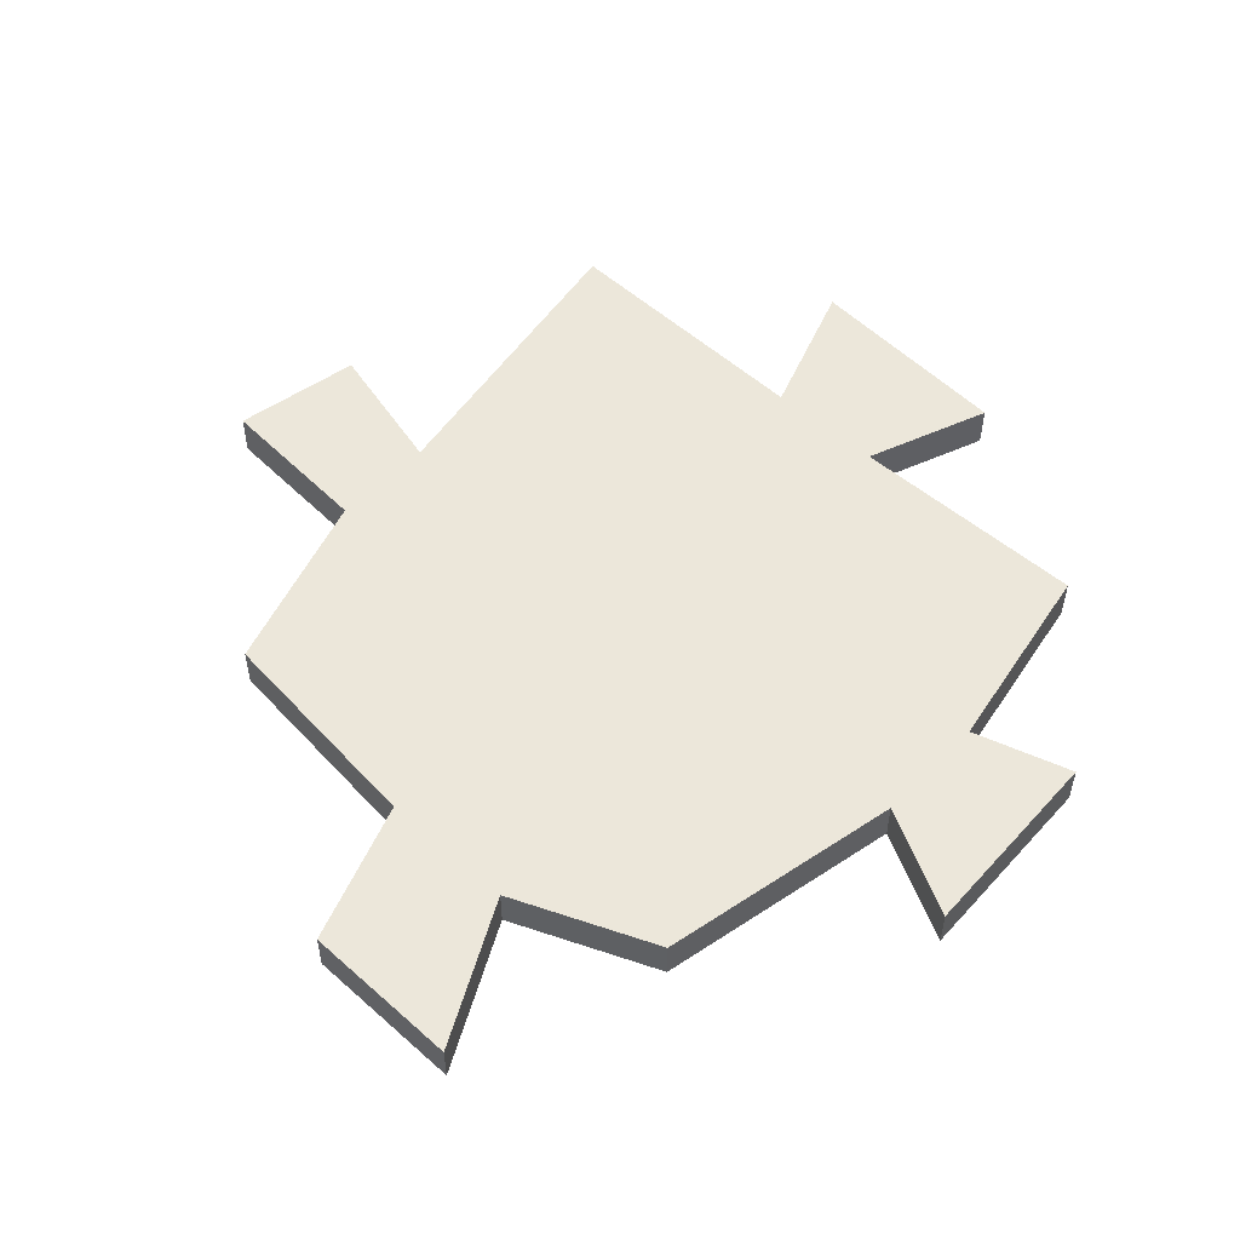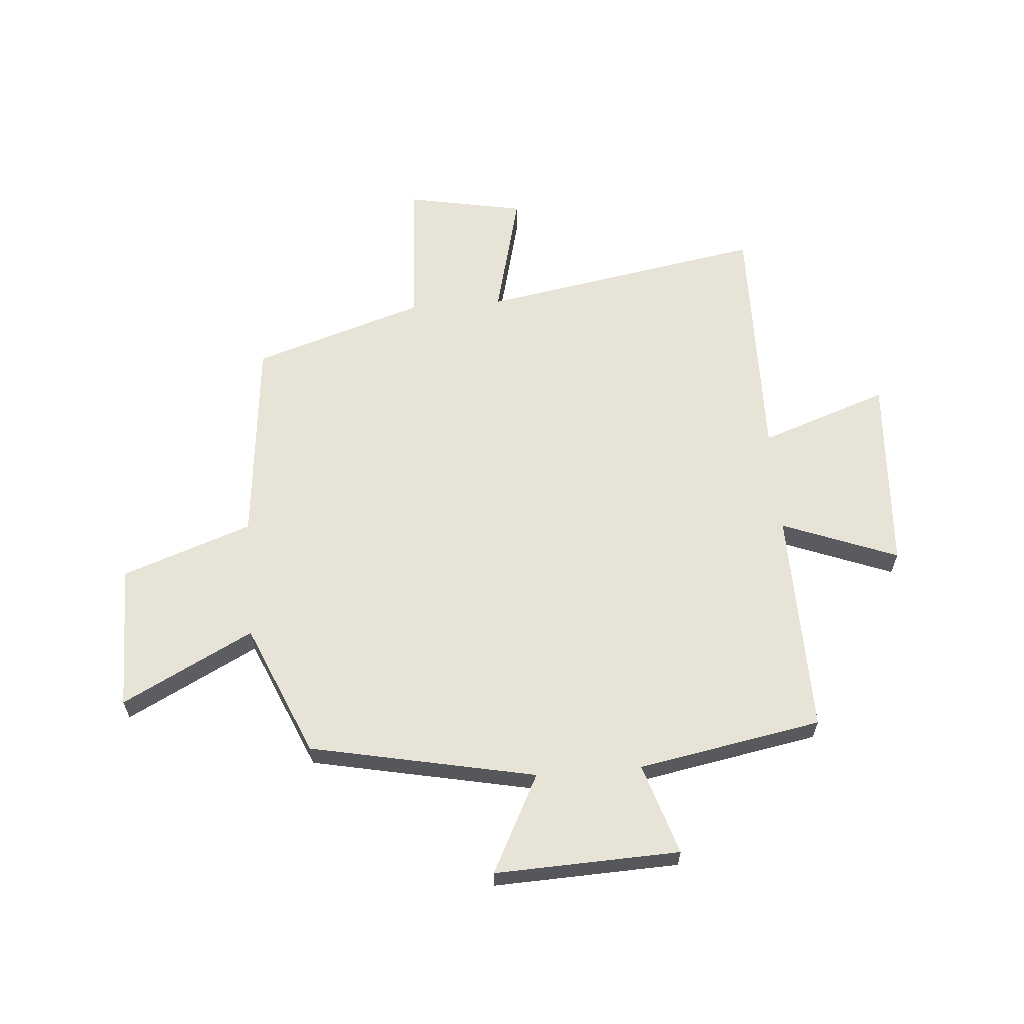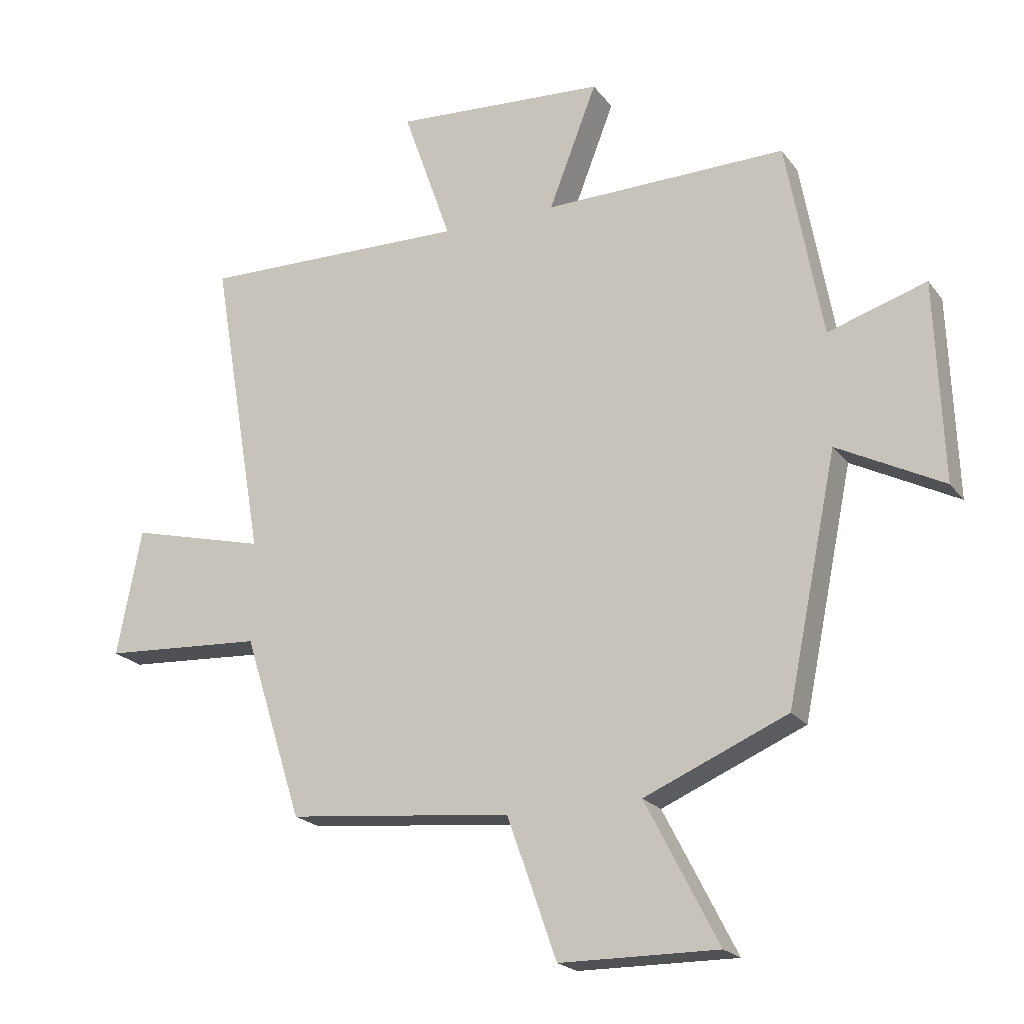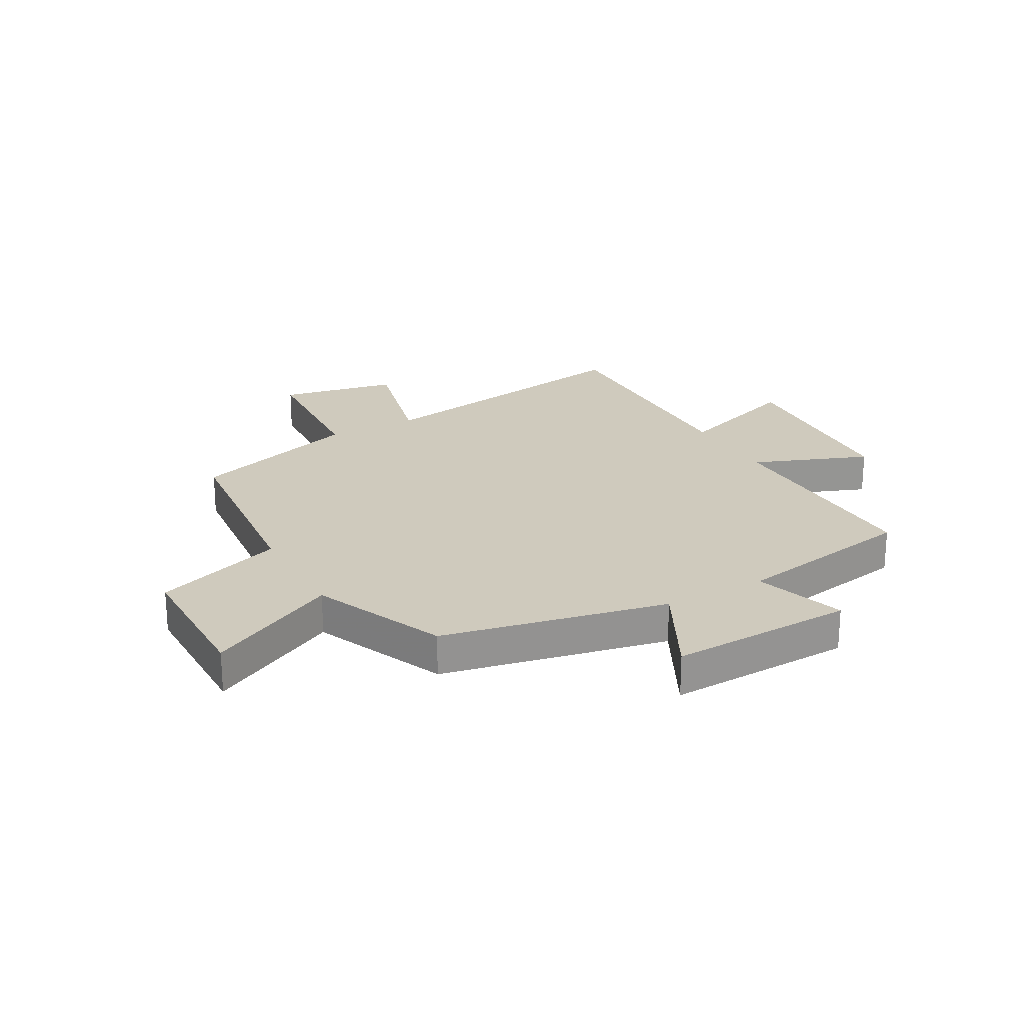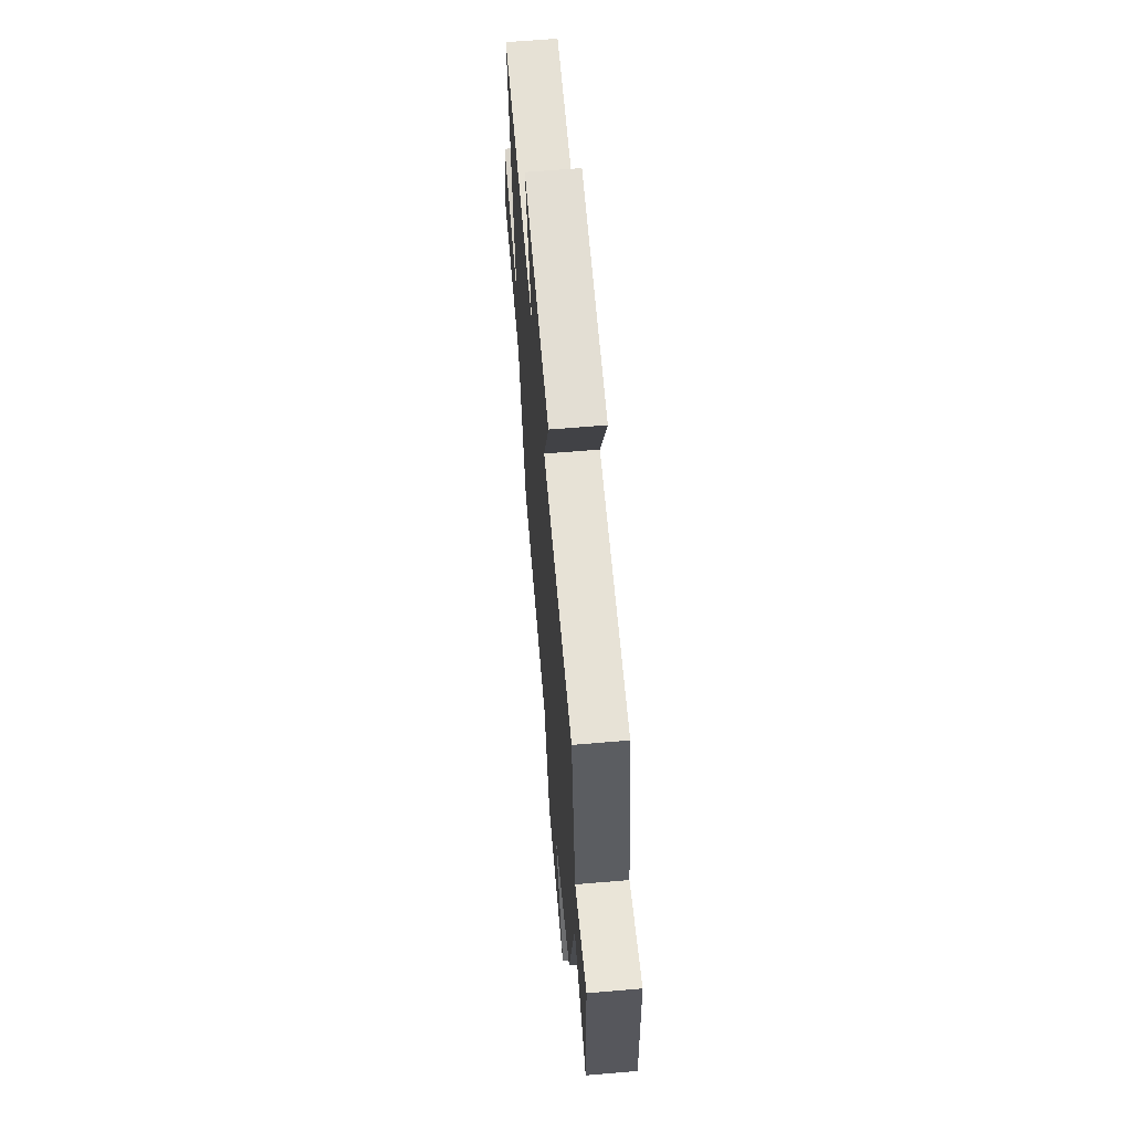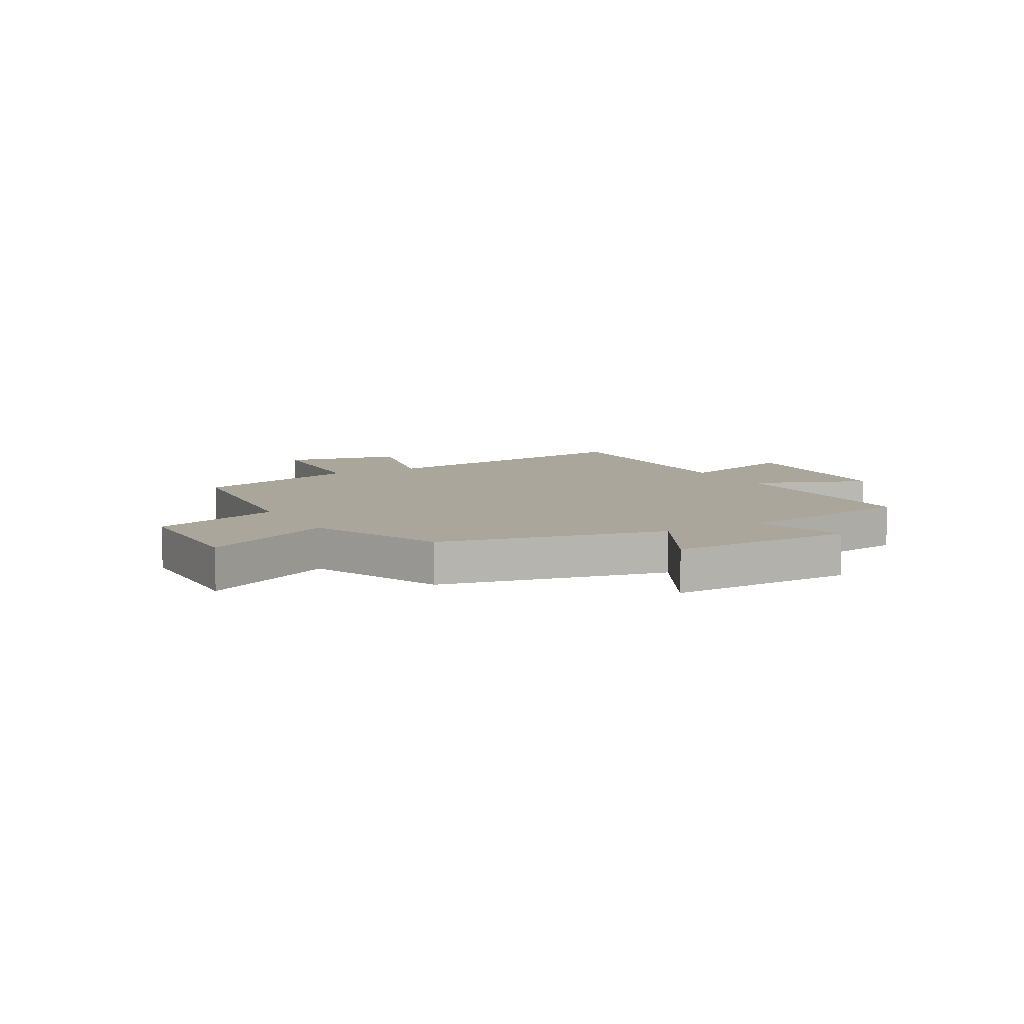
<metadata>
{"format":"obj","ext":"obj","renderer":"f3d","projection":"perspective","resolution":1024,"background":"white","views":[{"elev":53.1,"azim":-137.0,"up":"+Y"},{"elev":62.2,"azim":-94.6,"up":"+Y"},{"elev":-20.8,"azim":-153.8,"up":"+Z"},{"elev":23.1,"azim":-119.1,"up":"+Y"},{"elev":63.8,"azim":-94.9,"up":"+Z"},{"elev":8.0,"azim":-118.7,"up":"+Y"}]}
</metadata>
<code>
v 0.404 0.07 -0.463
v 0.036 0.07 -0.5
v -0.045 0.07 -0.729
v -0.303 0.07 -0.731
v -0.184 0.07 -0.5
v -0.418 0.07 -0.4
v -0.5 0.07 -0.003
v -0.673 0.07 -0.092
v -0.661 0.07 0.234
v -0.5 0.07 0.183
v -0.441 0.07 0.507
v -0.043 0.07 0.5
v -0.122 0.07 0.704
v 0.226 0.07 0.726
v 0.147 0.07 0.5
v 0.586 0.07 0.508
v 0.5 0.07 0.006
v 0.723 0.07 0.062
v 0.763 0.07 -0.146
v 0.5 0.07 -0.162
v 0.404 0 -0.463
v 0.036 0 -0.5
v -0.045 0 -0.729
v -0.303 0 -0.731
v -0.184 0 -0.5
v -0.418 0 -0.4
v -0.5 0 -0.003
v -0.673 0 -0.092
v -0.661 0 0.234
v -0.5 0 0.183
v -0.441 0 0.507
v -0.043 0 0.5
v -0.122 0 0.704
v 0.226 0 0.726
v 0.147 0 0.5
v 0.586 0 0.508
v 0.5 0 0.006
v 0.723 0 0.062
v 0.763 0 -0.146
v 0.5 0 -0.162
f 17 18 19 20
f 17 20 1 2
f 15 16 17 2
f 12 13 14 15
f 12 15 2 3
f 10 11 12 3
f 7 8 9 10
f 5 6 7 10
f 5 10 3
f 3 4 5
f 40 39 38 37
f 22 21 40 37
f 22 37 36 35
f 35 34 33 32
f 23 22 35 32
f 23 32 31 30
f 30 29 28 27
f 30 27 26 25
f 23 30 25
f 25 24 23
f 1 21 22 2
f 2 22 23 3
f 3 23 24 4
f 4 24 25 5
f 5 25 26 6
f 6 26 27 7
f 7 27 28 8
f 8 28 29 9
f 9 29 30 10
f 10 30 31 11
f 11 31 32 12
f 12 32 33 13
f 13 33 34 14
f 14 34 35 15
f 15 35 36 16
f 16 36 37 17
f 17 37 38 18
f 18 38 39 19
f 19 39 40 20
f 20 40 21 1

</code>
